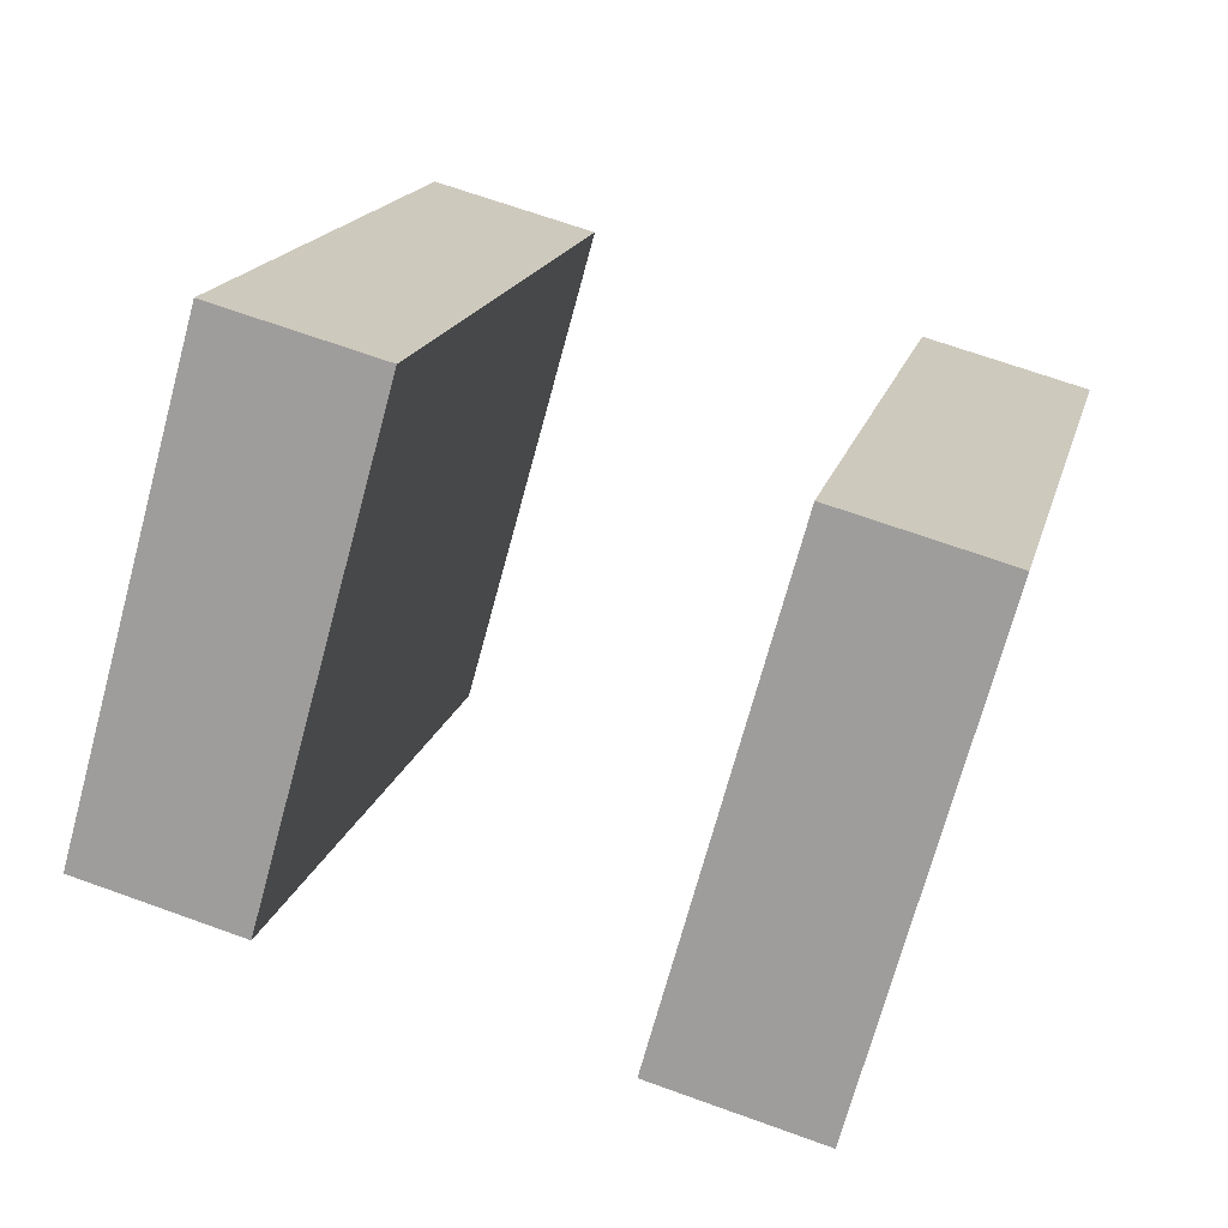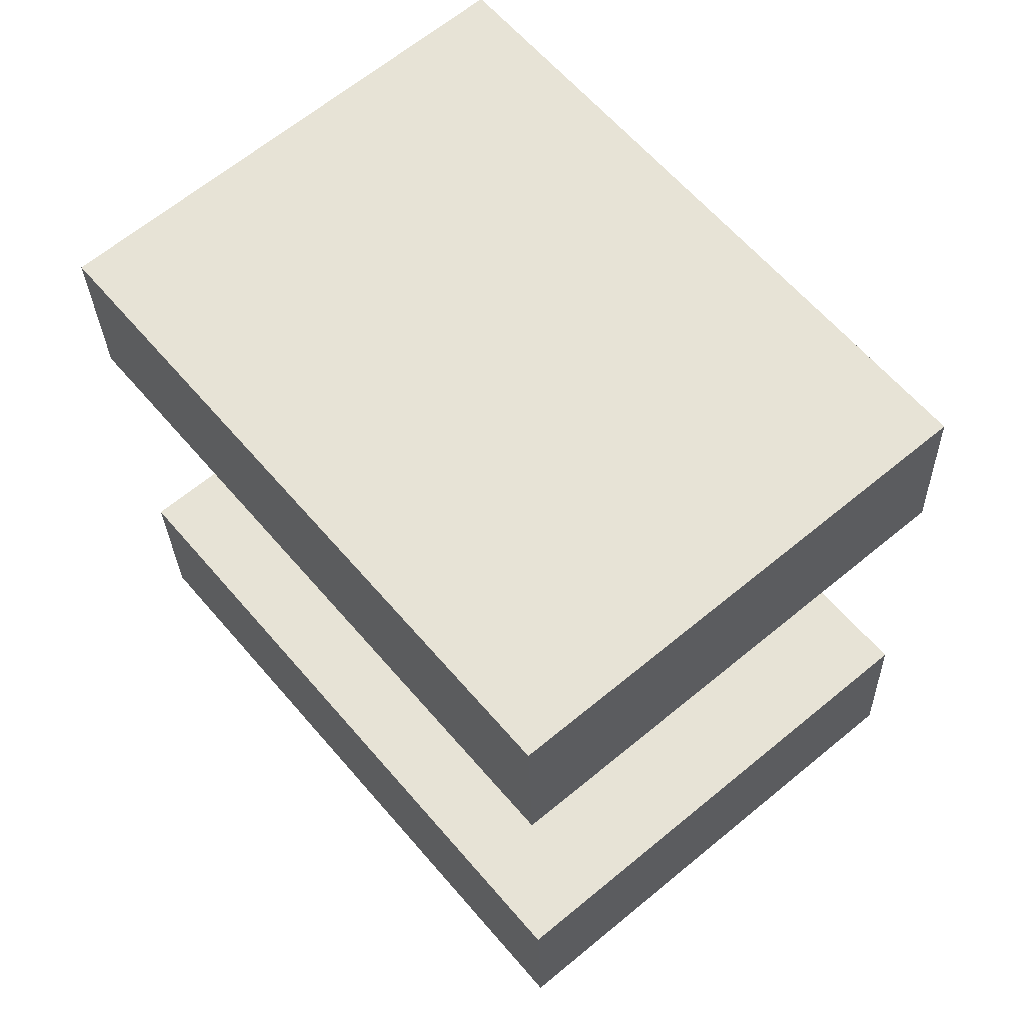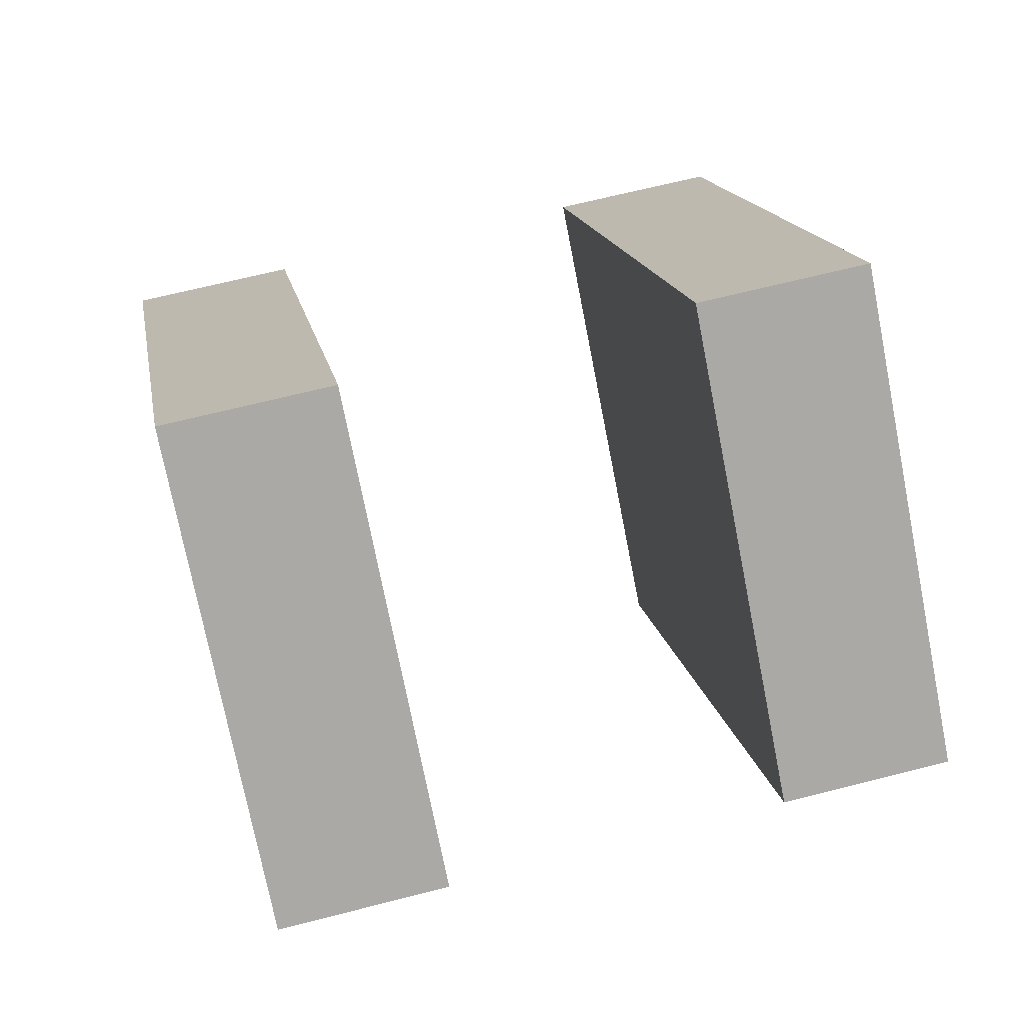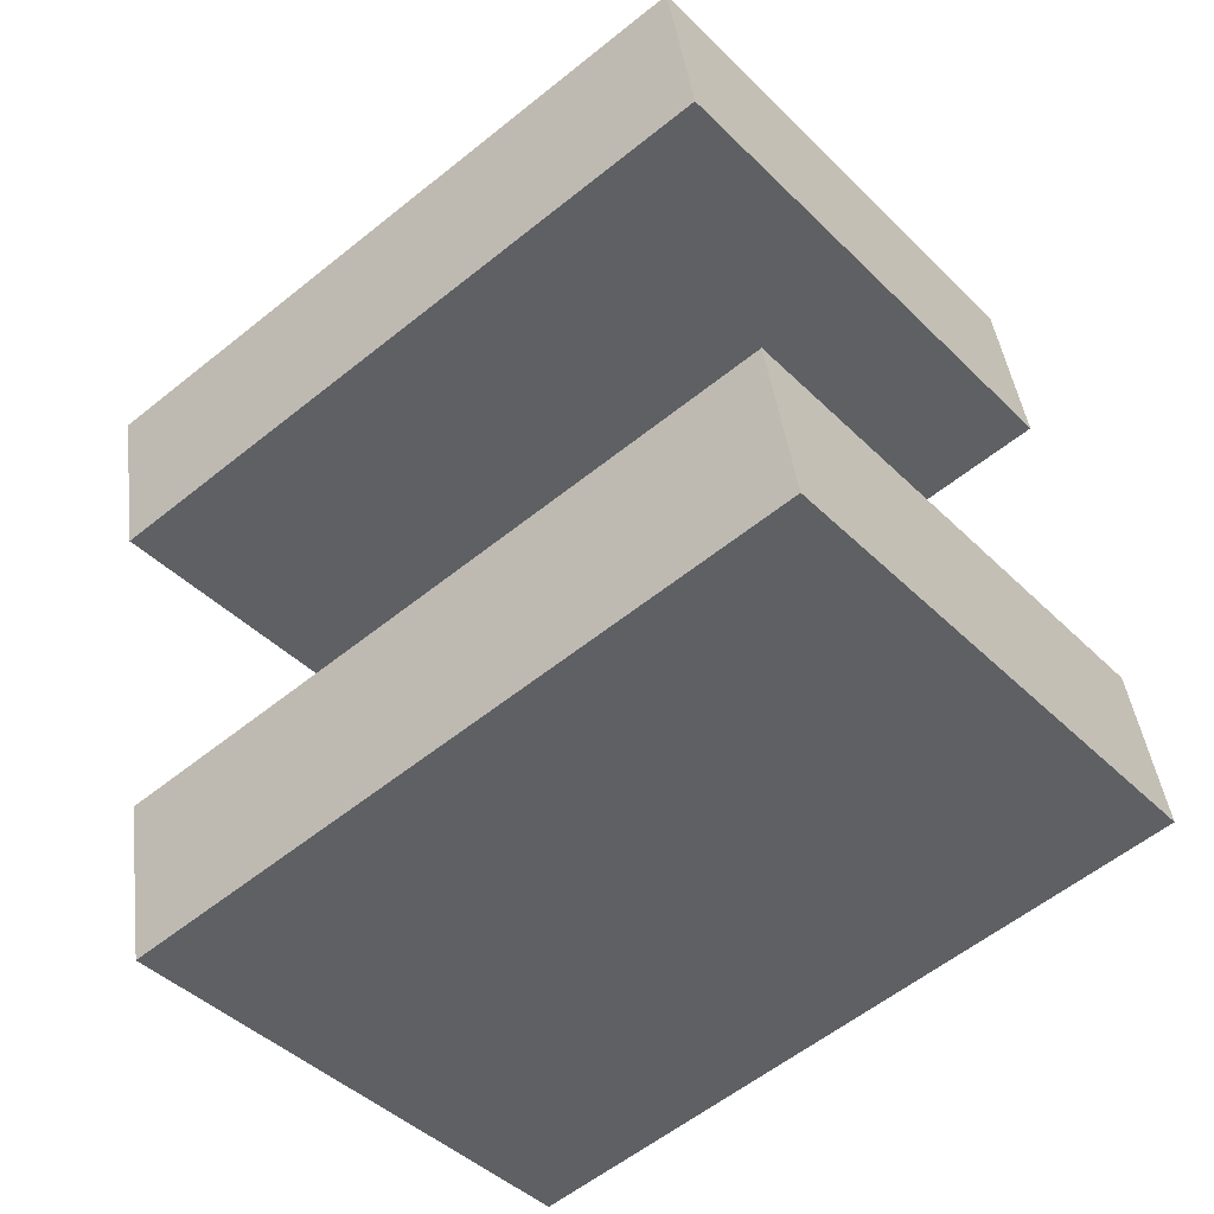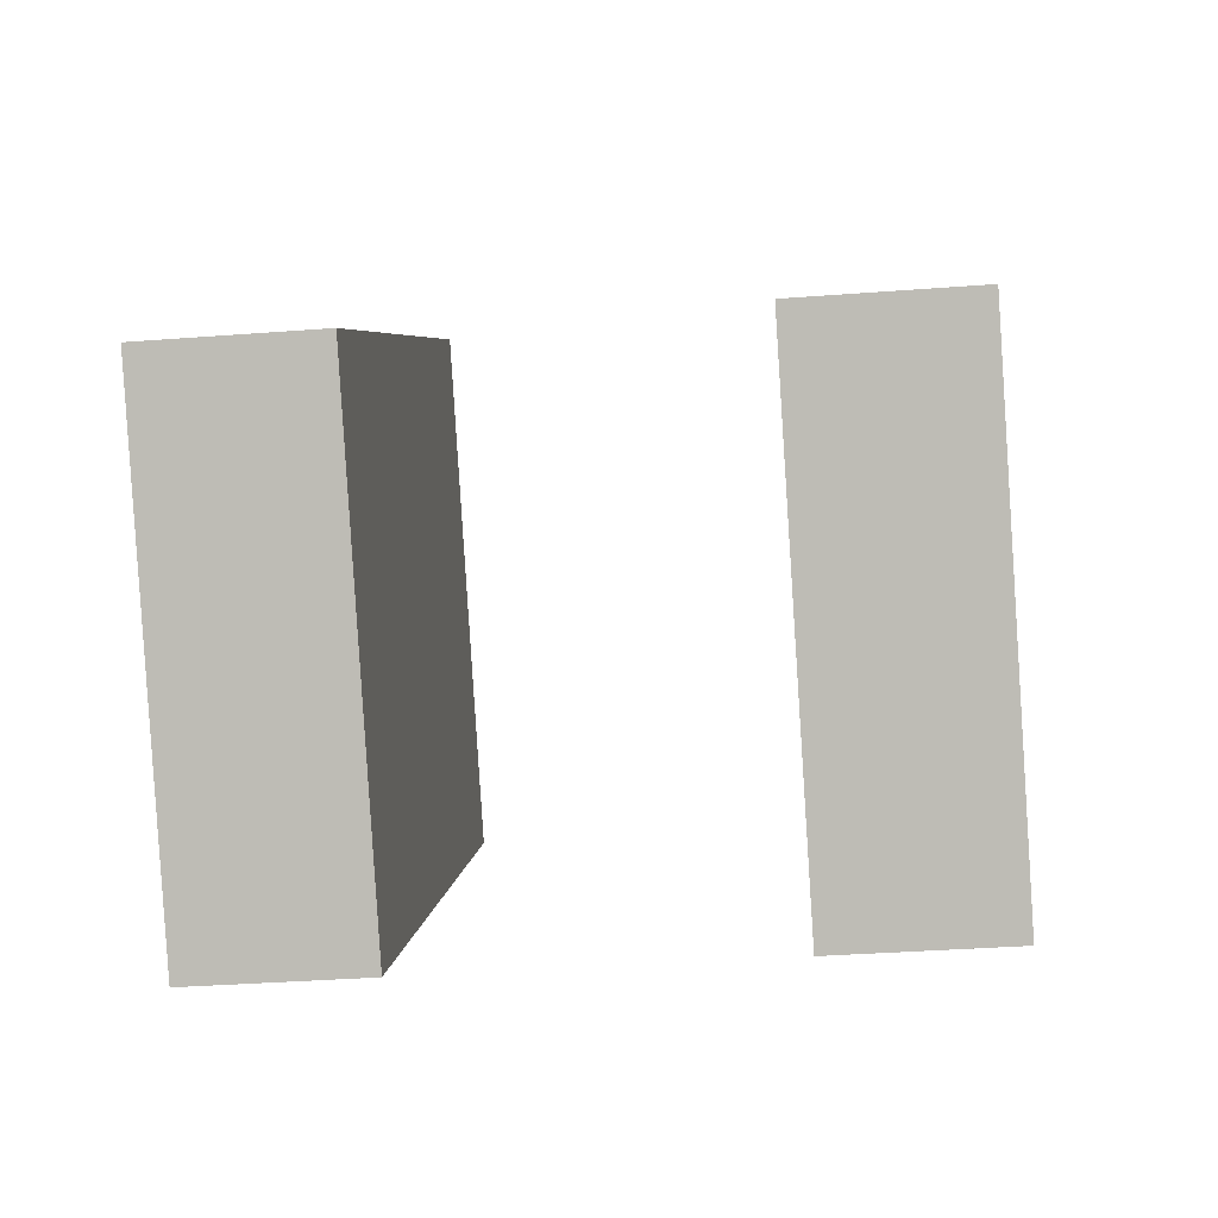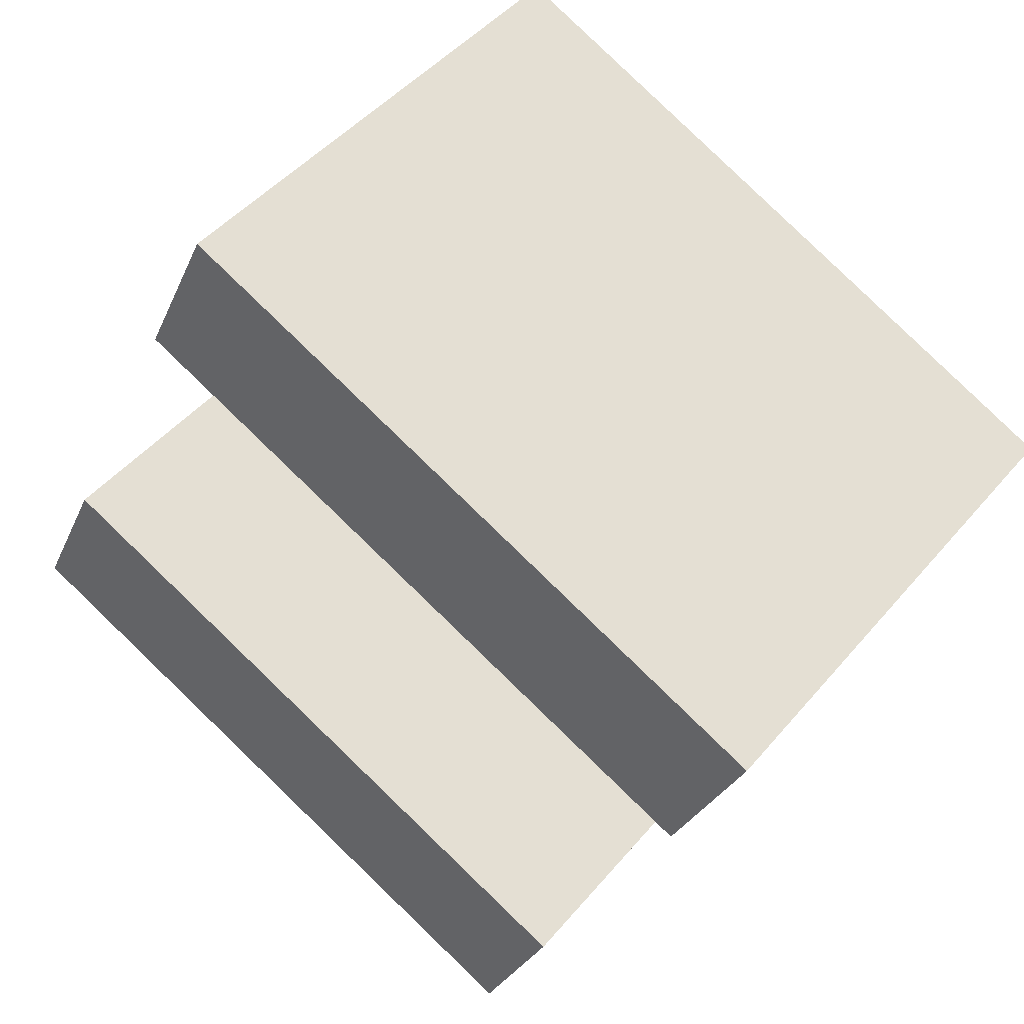
<metadata>
{"format":"obj","ext":"obj","renderer":"f3d","projection":"perspective","resolution":1024,"background":"white","views":[{"elev":67.9,"azim":19.9,"up":"+Y"},{"elev":-28.1,"azim":91.5,"up":"+Y"},{"elev":65.6,"azim":-14.5,"up":"+Y"},{"elev":42.9,"azim":82.7,"up":"+Z"},{"elev":-35.7,"azim":5.7,"up":"+Z"},{"elev":-28.4,"azim":-109.9,"up":"+Z"}]}
</metadata>
<code>
o 立方体.019
v -1.2 0.1724 0.7883
v -1.2 0.3652 0.5585
v -1.1 0.1724 0.7883
v -1.1 0.3652 0.5585
v -1.2 0.4788 1.045
v -1.2 0.6716 0.8157
v -1.1 0.4788 1.045
v -1.1 0.6716 0.8157
f 1 2 4 3
f 3 4 8 7
f 7 8 6 5
f 5 6 2 1
f 3 7 5 1
f 8 4 2 6
o 立方体.021
v -1.5 0.1724 0.7883
v -1.5 0.3652 0.5585
v -1.4 0.1724 0.7883
v -1.4 0.3652 0.5585
v -1.5 0.4788 1.045
v -1.5 0.6716 0.8157
v -1.4 0.4788 1.045
v -1.4 0.6716 0.8157
f 9 10 12 11
f 11 12 16 15
f 15 16 14 13
f 13 14 10 9
f 11 15 13 9
f 16 12 10 14

</code>
